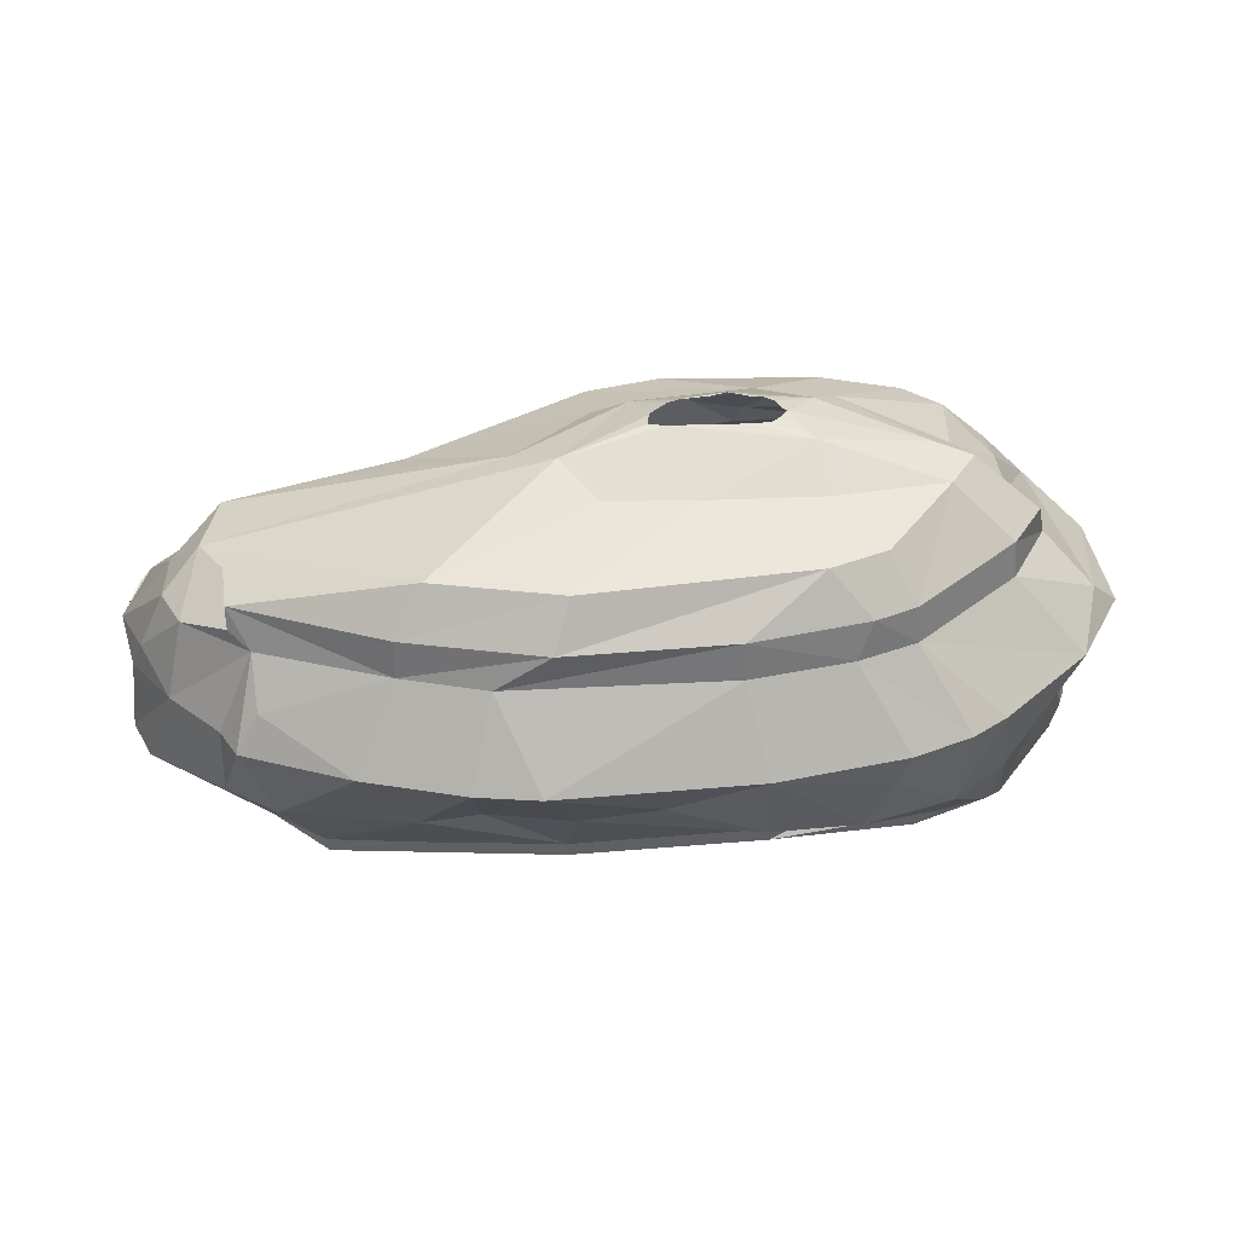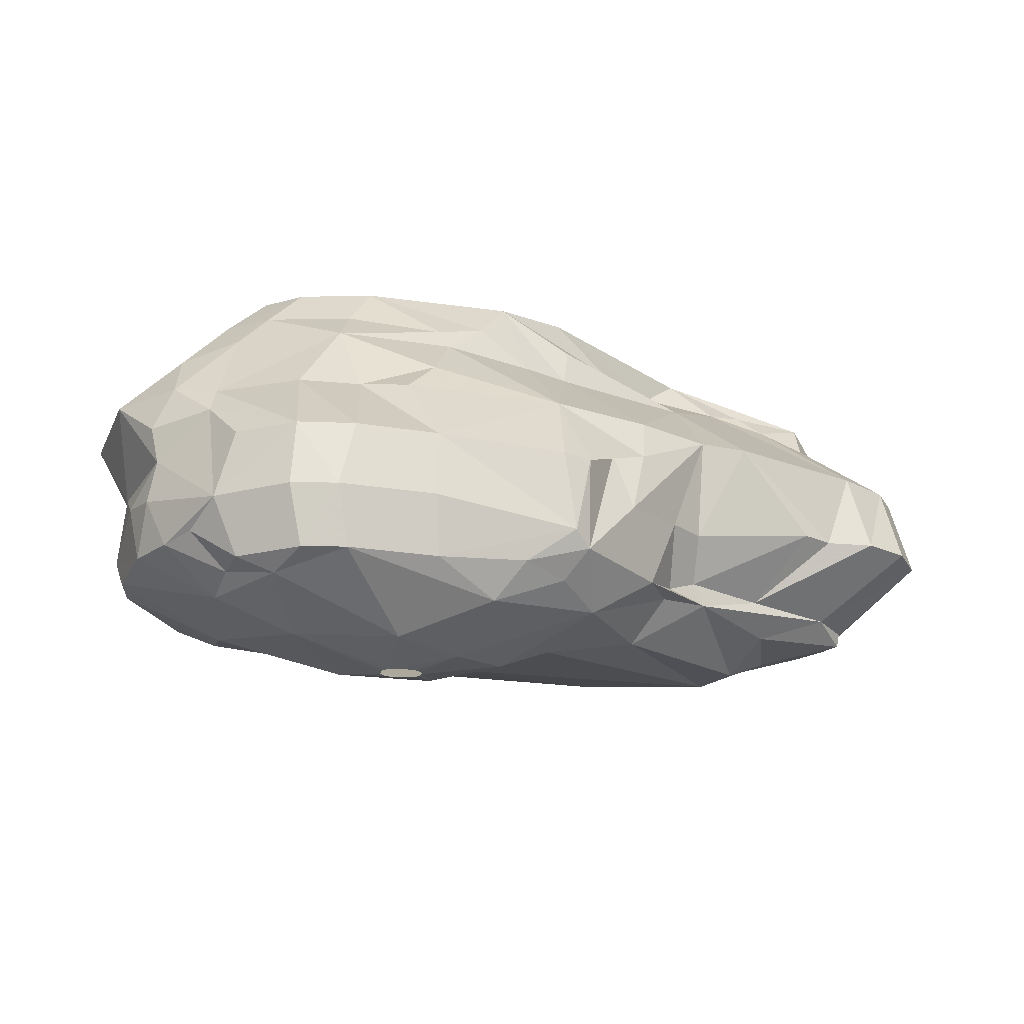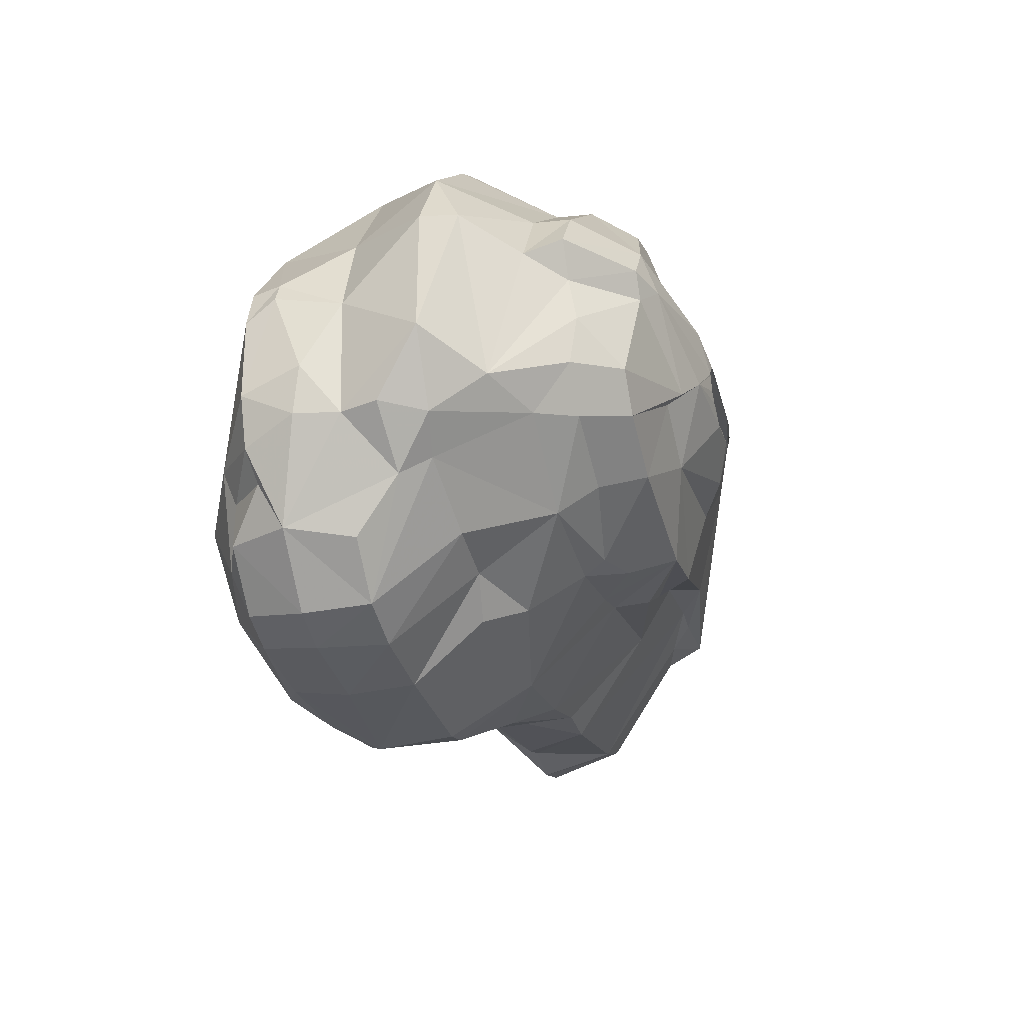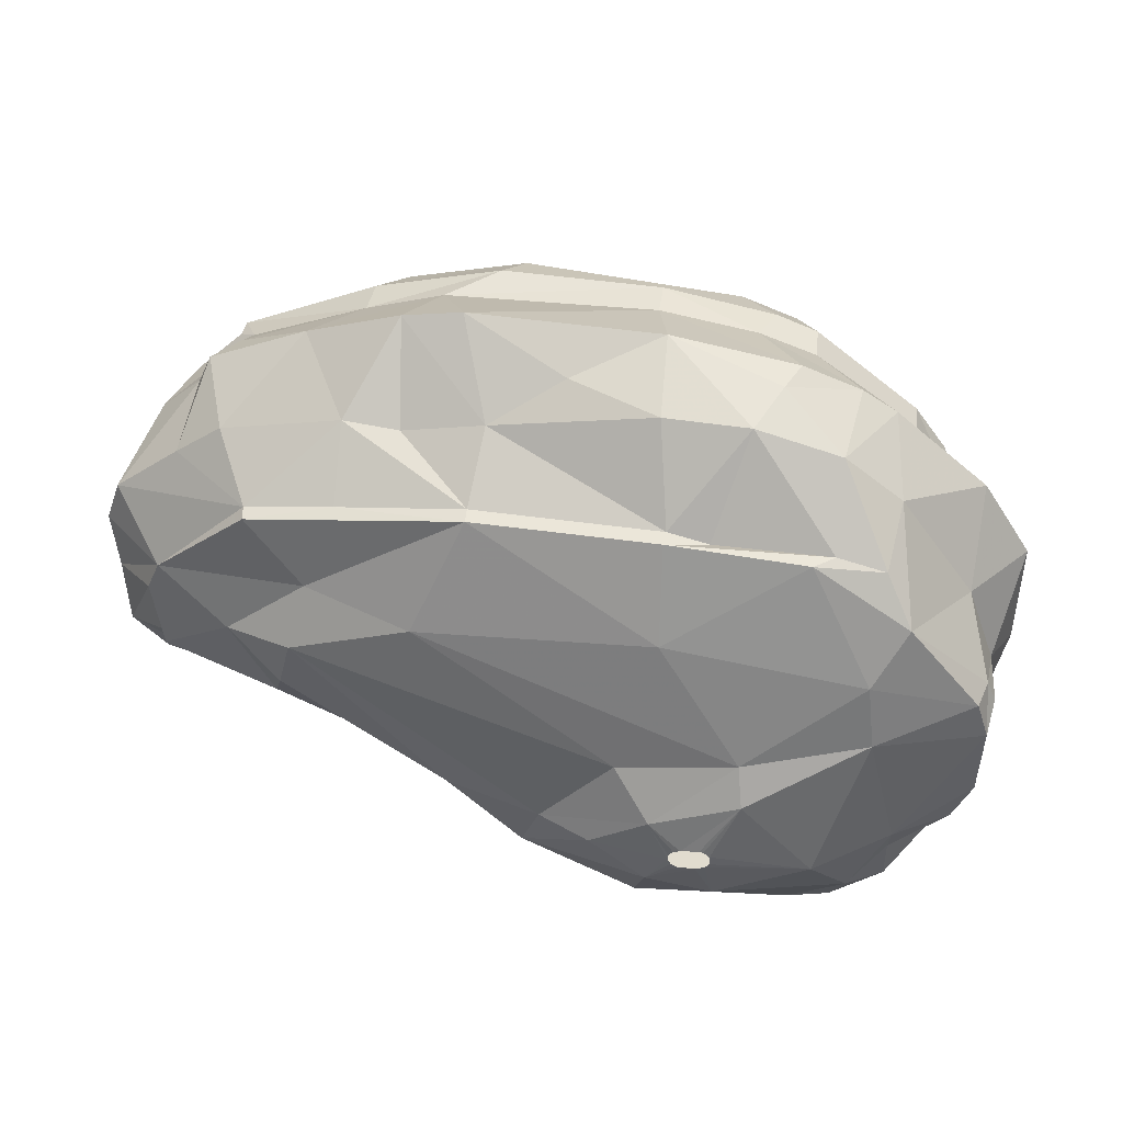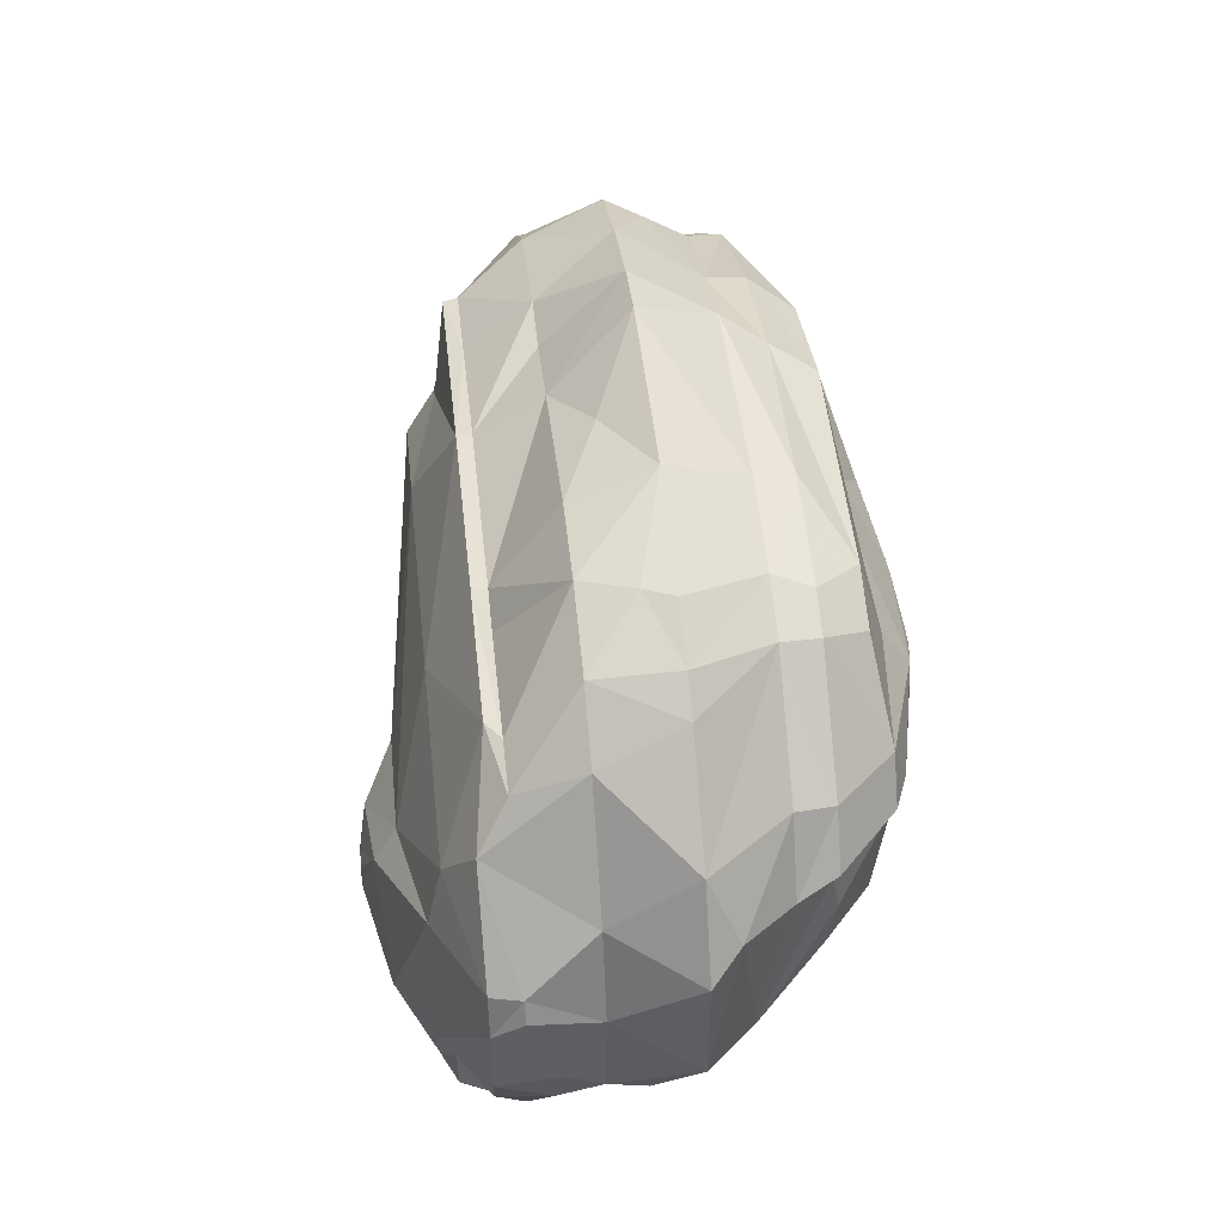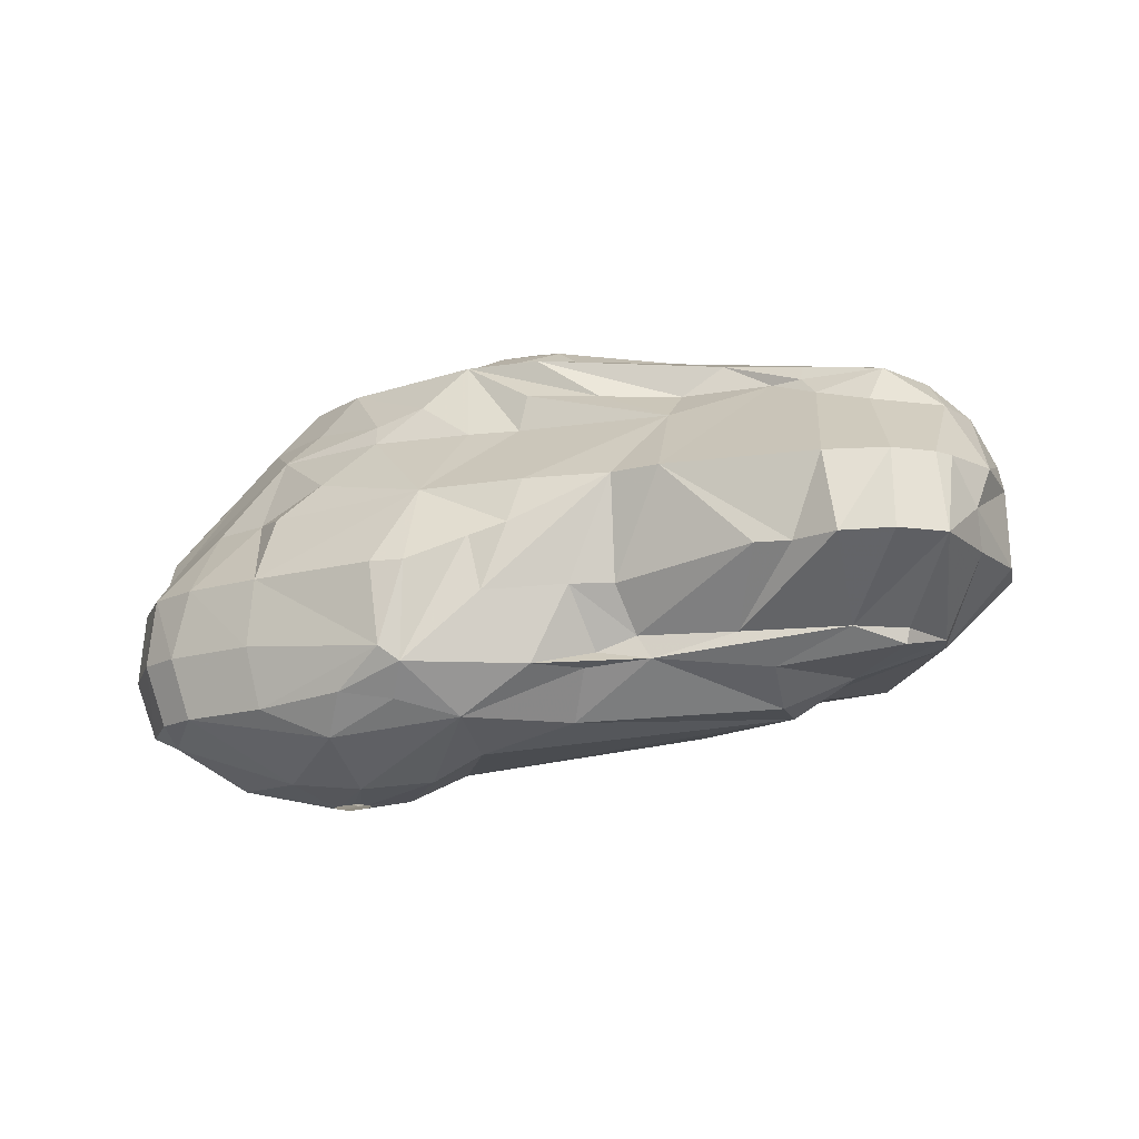
<metadata>
{"format":"obj","ext":"obj","renderer":"f3d","projection":"perspective","resolution":1024,"background":"white","views":[{"elev":36.0,"azim":173.1,"up":"+Z"},{"elev":-22.2,"azim":-20.1,"up":"+Z"},{"elev":-29.5,"azim":-75.4,"up":"+Y"},{"elev":46.2,"azim":-170.4,"up":"+Y"},{"elev":49.2,"azim":-96.2,"up":"+Y"},{"elev":-15.0,"azim":30.2,"up":"+Z"}]}
</metadata>
<code>
v 185.6 62.44 391.8
v 185.7 67.42 391.8
v 186.3 61.82 387
v 186.4 65.14 385.8
v 186.6 64.3 384.6
v 186.6 64.58 388.5
v 186.7 61.02 384.6
v 186.7 59.94 386.7
v 186.7 60 390
v 186.8 66.02 385.8
v 186.8 68.12 393
v 187 59.9 388.5
v 187.1 65.96 384.6
v 187.4 59.11 384.6
v 187.5 59.71 391.8
v 187.7 70.75 391.8
v 187.9 68.14 388.5
v 188 61.37 393.9
v 188.2 57.95 384.9
v 188.7 57.92 390.3
v 188.7 56.23 385.8
v 188.8 67.29 395.1
v 189 58.65 391.5
v 189.3 68.05 396.6
v 189.4 55.82 388.5
v 189.7 59.62 382.8
v 189.7 56.29 383.4
v 189.7 58.1 383.4
v 190.1 69.67 384.6
v 190.2 66.67 396.6
v 190.2 62.82 396.6
v 190.2 64.85 396.9
v 190.3 60.83 395.1
v 190.6 70.07 395.1
v 190.7 70.04 396.6
v 191 64.88 382.8
v 191 72.58 388.5
v 191.2 53.85 385.8
v 191.2 55.96 382.8
v 191.2 71.41 385.8
v 191.3 67.48 383.4
v 191.4 54.02 388.5
v 191.5 74.04 391.8
v 191.7 61.26 396.6
v 191.8 54.33 383.4
v 191.9 67.89 399
v 192 63.34 398.4
v 192.1 56.99 391.8
v 192.6 66.94 399
v 192.7 58.63 381.3
v 192.9 74.96 391.8
v 193 53.24 385.8
v 193.1 69.55 399
v 193.2 71.9 385.8
v 193.3 61.97 398.4
v 193.3 74.44 388.5
v 193.4 67.71 399.6
v 193.5 53.76 383.4
v 193.6 53.37 388.5
v 194 71.86 385.2
v 194.2 58.55 395.1
v 194.6 56.53 391.8
v 194.9 73.6 395.1
v 195 59.92 396.6
v 195 73.54 396.6
v 195.3 75.84 391.8
v 195.7 62.3 381
v 195.9 75.74 390.6
v 195.9 72.58 398.4
v 195.9 63.72 381.9
v 196.2 60.81 398.4
v 196.3 64.18 399.3
v 196.3 55.27 391.5
v 196.4 64.7 399.9
v 196.5 56.63 381
v 196.7 74.17 396.6
v 196.7 59.26 380.4
v 196.7 59.72 380.4
v 196.8 75.39 388.5
v 196.9 52.98 385.8
v 196.9 59.02 380.4
v 197 59.95 380.4
v 197 53.17 388.5
v 197.1 59.99 380.4
v 197.2 53.51 383.4
v 197.2 58.83 380.4
v 197.2 74.41 395.1
v 197.4 65.71 400.5
v 197.6 70.37 399.3
v 197.8 56.27 393
v 197.8 68.5 400.5
v 197.9 59.86 380.4
v 197.9 71.78 385.8
v 197.9 58.8 380.4
v 198.2 59.75 380.4
v 198.2 73.43 398.4
v 198.2 58.95 380.4
v 198.3 59.5 380.4
v 198.4 59.21 380.4
v 198.6 66.95 400.8
v 198.7 66.91 400.8
v 198.7 58.7 396
v 198.9 67.33 400.8
v 198.9 66.25 400.8
v 199 58.2 395.1
v 199.1 62.8 399.3
v 199.2 60.92 380.7
v 199.3 57.38 380.7
v 199.3 67.65 400.8
v 199.3 65.92 400.8
v 199.4 68.37 383.4
v 199.6 72.17 385.8
v 199.6 72.09 385.2
v 199.7 65.87 400.8
v 199.8 54.48 382.2
v 199.9 67.69 400.8
v 200.3 75.41 388.5
v 200.5 76.64 391.8
v 200.5 65.46 400.8
v 200.8 59.03 396.6
v 200.8 62.7 381.9
v 200.9 53.51 383.7
v 201.1 65.64 400.8
v 201.2 75.01 395.1
v 201.3 74.94 396.6
v 201.7 58.94 381
v 201.9 70.11 399.3
v 202.2 60.16 398.4
v 202.4 65.76 400.8
v 202.4 53.19 388.5
v 202.8 54.41 383.4
v 202.8 65.96 400.8
v 202.9 53.17 385.2
v 203 59.08 395.1
v 203 67.45 400.8
v 203.1 55.45 391.8
v 203.4 66.5 400.8
v 203.5 66.69 400.8
v 203.6 53.59 384.6
v 203.7 67.28 400.8
v 203.7 53.55 388.5
v 203.8 59.01 381.9
v 204 64.67 400.2
v 204 75.48 390
v 204.7 56.06 382.8
v 205 59.69 395.1
v 205.2 60.78 398.4
v 205.3 59.89 396.6
v 205.3 63.79 399.3
v 205.4 55.28 389.7
v 205.6 69.75 399.3
v 206.2 55 387.3
v 206.9 73.98 388.5
v 207 68.2 400.2
v 207 55.59 390
v 207.1 73.97 398.4
v 207.1 72.03 385.2
v 207.2 72.11 385.8
v 207.3 56.18 391.8
v 207.6 56.39 384.6
v 207.8 61.41 396.6
v 207.8 74.93 396.6
v 207.8 59.27 382.8
v 208.4 76.63 391.8
v 208.5 66.89 399.6
v 208.9 58.11 384.6
v 208.9 56.86 387.6
v 209.1 67.47 383.4
v 209.3 58.33 385.2
v 209.9 74.59 395.1
v 210.3 73.2 388.5
v 210.5 57.71 387.6
v 210.6 57.2 391.8
v 210.6 63.15 396.6
v 210.7 58.93 385.8
v 210.8 76.14 391.8
v 211.1 61.01 395.1
v 211.2 59.09 384.9
v 212 72.61 398.4
v 212.2 63.79 397.8
v 212.4 71.36 385.8
v 212.6 73.39 388.5
v 212.6 57.2 391.8
v 213.1 73.41 396.6
v 213.1 73.47 395.1
v 213.6 67.99 384.6
v 214.1 65.6 383.4
v 214.3 63.76 396.6
v 214.3 60.22 385.8
v 214.6 63.52 383.4
v 214.7 74.8 391.8
v 215.2 61.51 384.6
v 215.6 63.9 397.2
v 215.6 63.64 396.6
v 215.9 70.7 385.2
v 216 70.77 385.8
v 216 58.1 388.5
v 216.6 62.99 395.7
v 217 64.98 384.6
v 217.4 58.55 388.5
v 217.6 72.21 388.5
v 217.9 72.58 393.3
v 218 71.35 395.1
v 218.4 61.5 385.8
v 218.6 58.63 391.8
v 218.7 63.12 395.1
v 218.8 70.79 395.7
v 218.8 70.64 396.6
v 218.8 72.87 391.8
v 218.9 68.3 396.6
v 218.9 64.03 396.6
v 219.3 58.17 388.5
v 219.4 71.53 391.8
v 219.5 70.67 388.5
v 219.7 66.78 396.6
v 219.9 62.9 385.2
v 220 66.81 385.8
v 220.1 62.9 385.8
v 220.5 69.27 395.1
v 220.5 65.5 385.8
v 220.9 59.64 391.8
v 220.9 65.38 395.1
v 221.2 69.7 392.1
v 221.2 67.54 395.1
v 221.3 58.81 388.5
v 222.1 60.96 391.8
v 222.2 67.6 393
v 222.3 68.33 388.5
v 222.5 61.7 391.8
v 222.6 67.1 391.8
v 222.8 60.34 388.5
v 222.8 63.62 388.5
v 222.9 66.45 388.5
v 222.9 62.87 390
v 223.1 64 391.8
g foo
f 30 18 32
f 30 22 18
f 35 34 22
f 211 198 206
f 120 105 134
f 193 194 211
f 120 134 128
f 154 215 179
f 165 215 154
f 149 147 180
f 106 71 128
f 57 53 46
f 106 149 143
f 2 17 6
f 3 4 7
f 93 54 79
f 167 160 169
f 167 152 160
f 4 10 5
f 54 60 40
f 54 113 60
f 112 113 93
f 112 157 113
f 181 195 157
f 217 195 196
f 218 216 220
f 218 204 216
f 189 178 204
f 175 169 178
f 21 19 27
f 195 186 157
f 216 199 220
f 216 192 199
f 204 192 216
f 160 166 178
f 21 27 38
f 36 26 5
f 186 187 168
f 190 187 199
f 139 131 145
f 145 142 163
f 115 58 75
f 70 67 36
f 187 142 121
f 163 142 187
f 131 115 145
f 122 115 131
f 39 75 58
f 111 70 41
f 70 168 121
f 85 115 122
f 85 58 115
f 28 26 39
f 41 70 36
f 168 187 121
f 190 163 187
f 45 39 58
f 28 39 27
f 60 111 41
f 111 168 70
f 145 163 166
f 27 39 45
f 19 28 27
f 13 41 36
f 60 41 29
f 186 199 187
f 178 190 192
f 178 163 190
f 178 166 163
f 160 145 166
f 52 58 85
f 14 28 19
f 14 26 28
f 7 26 14
f 13 36 5
f 29 41 13
f 113 111 60
f 157 168 111
f 157 186 168
f 139 145 160
f 122 131 139
f 52 45 58
f 38 27 45
f 5 26 7
f 157 111 113
f 192 190 199
f 133 122 139
f 133 85 122
f 38 45 52
f 8 7 14
f 10 13 5
f 10 29 13
f 40 60 29
f 217 186 195
f 217 199 186
f 220 199 217
f 204 178 192
f 160 178 169
f 80 85 133
f 80 52 85
f 14 19 21
f 4 5 7
f 93 113 54
f 158 157 112
f 158 181 157
f 196 195 181
f 189 175 178
f 152 139 160
f 3 7 8
f 182 181 158
f 141 133 139
f 83 80 133
f 79 112 93
f 153 158 112
f 228 217 196
f 231 218 220
f 59 80 83
f 59 52 80
f 37 40 29
f 182 196 181
f 232 231 220
f 197 175 189
f 167 169 175
f 8 14 21
f 56 54 40
f 56 79 54
f 117 112 79
f 201 196 182
f 204 218 231
f 172 175 197
f 167 175 172
f 150 139 152
f 141 139 150
f 130 133 141
f 130 83 133
f 12 3 8
f 17 29 10
f 214 196 201
f 232 220 217
f 225 204 231
f 212 204 225
f 212 189 204
f 200 189 212
f 197 189 200
f 42 38 52
f 42 21 38
f 25 21 42
f 20 21 25
f 12 21 20
f 12 8 21
f 6 4 3
f 6 10 4
f 17 37 29
f 56 40 37
f 228 196 214
f 233 217 228
f 233 232 217
f 6 3 12
f 17 10 6
f 153 112 117
f 171 158 153
f 171 182 158
f 42 52 59
f 9 12 20
f 16 37 17
f 231 232 234
f 183 197 200
f 183 172 197
f 173 172 183
f 150 152 155
f 62 59 83
f 1 6 12
f 118 117 79
f 144 117 118
f 153 117 144
f 176 171 153
f 176 182 171
f 191 201 182
f 209 214 201
f 173 167 172
f 20 25 42
f 68 56 51
f 68 79 56
f 213 214 209
f 228 214 213
f 152 167 173
f 136 130 141
f 83 130 136
f 223 228 213
f 234 232 233
f 221 212 225
f 205 200 212
f 1 12 9
f 2 6 1
f 118 79 68
f 191 182 176
f 233 228 223
f 230 234 233
f 155 152 173
f 73 62 83
f 48 59 62
f 48 42 59
f 23 20 42
f 164 153 144
f 164 176 153
f 226 225 231
f 43 37 16
f 43 56 37
f 230 233 223
f 155 141 150
f 23 42 48
f 51 56 43
f 66 68 51
f 118 68 66
f 235 234 230
f 231 234 229
f 226 231 229
f 136 141 155
f 229 234 235
f 221 225 226
f 205 212 221
f 159 155 173
f 15 20 23
f 16 17 2
f 164 144 118
f 209 201 191
f 15 9 20
f 1 9 15
f 205 183 200
f 159 136 155
f 73 83 136
f 18 1 15
f 11 2 1
f 16 2 11
f 170 191 176
f 202 209 191
f 203 213 209
f 227 230 223
f 235 230 227
f 90 73 136
f 90 62 73
f 124 118 66
f 170 176 164
f 202 203 209
f 223 213 203
f 183 205 188
f 18 15 33
f 63 43 16
f 219 223 203
f 227 223 219
f 198 205 221
f 198 188 205
f 146 136 159
f 105 90 136
f 33 15 23
f 63 51 43
f 226 229 235
f 206 198 221
f 61 62 90
f 48 62 61
f 18 11 1
f 34 16 11
f 63 16 34
f 87 124 66
f 124 164 118
f 170 164 124
f 185 191 170
f 224 235 227
f 177 173 183
f 159 173 177
f 134 136 146
f 105 136 134
f 61 23 48
f 87 66 51
f 222 226 235
f 206 221 226
f 22 11 18
f 185 202 191
f 203 202 185
f 224 227 219
f 222 235 224
f 177 183 188
f 146 159 177
f 61 90 105
f 33 23 61
f 22 34 11
f 207 219 203
f 206 226 222
f 31 18 33
f 63 87 51
f 31 32 18
f 63 34 35
f 185 170 162
f 208 207 203
f 215 219 207
f 215 224 219
f 222 224 215
f 211 206 222
f 148 146 177
f 44 61 64
f 44 33 61
f 24 22 30
f 65 63 35
f 76 63 65
f 76 87 63
f 125 87 76
f 125 124 87
f 125 170 124
f 162 170 125
f 208 203 185
f 174 177 188
f 161 148 177
f 102 105 120
f 102 61 105
f 64 61 102
f 184 208 185
f 210 215 207
f 188 198 194
f 161 177 174
f 128 146 148
f 128 134 146
f 24 35 22
f 184 185 162
f 210 207 208
f 211 222 215
f 194 198 211
f 31 33 44
f 47 32 31
f 96 125 76
f 162 125 96
f 184 162 156
f 147 161 174
f 71 64 102
f 53 35 24
f 53 65 35
f 69 76 65
f 156 162 96
f 179 208 184
f 165 211 215
f 180 194 193
f 180 188 194
f 180 174 188
f 128 148 161
f 55 44 64
f 24 30 46
f 69 65 53
f 96 76 69
f 179 210 208
f 215 210 179
f 165 193 211
f 165 180 193
f 147 128 161
f 71 102 120
f 55 31 44
f 47 31 55
f 49 32 47
f 49 30 32
f 46 30 49
f 46 53 24
f 179 184 156
f 128 71 120
f 147 174 180
f 71 55 64
f 74 47 55
f 74 49 47
f 96 69 53
f 127 156 96
f 151 156 127
f 179 156 151
f 149 180 165
f 106 128 147
f 55 71 72
f 57 49 74
f 57 46 49
f 89 96 53
f 89 127 96
f 154 179 151
f 106 147 149
f 72 71 106
f 74 55 72
f 50 77 81
f 50 78 77
f 67 82 78
f 67 84 82
f 67 92 84
f 107 92 67
f 107 95 92
f 107 98 95
f 107 99 98
f 126 99 107
f 108 99 126
f 108 97 99
f 108 94 97
f 108 86 94
f 75 86 108
f 75 81 86
f 50 81 75
f 67 78 50
f 142 126 107
f 145 108 126
f 36 67 50
f 70 107 67
f 70 121 107
f 142 107 121
f 115 75 108
f 39 50 75
f 26 50 39
f 26 36 50
f 142 145 126
f 115 108 145
f 138 154 140
f 138 143 154
f 137 143 138
f 132 143 137
f 129 143 132
f 123 119 129
f 110 119 114
f 110 88 119
f 104 88 110
f 101 88 104
f 100 88 101
f 103 91 100
f 109 91 103
f 116 91 109
f 116 135 91
f 140 154 135
f 129 119 143
f 100 57 88
f 91 57 100
f 91 127 89
f 135 127 91
f 135 151 127
f 143 165 154
f 119 88 106
f 154 151 135
f 143 149 165
f 119 106 143
f 88 72 106
f 74 72 88
f 88 57 74
f 91 53 57
f 91 89 53
g

</code>
